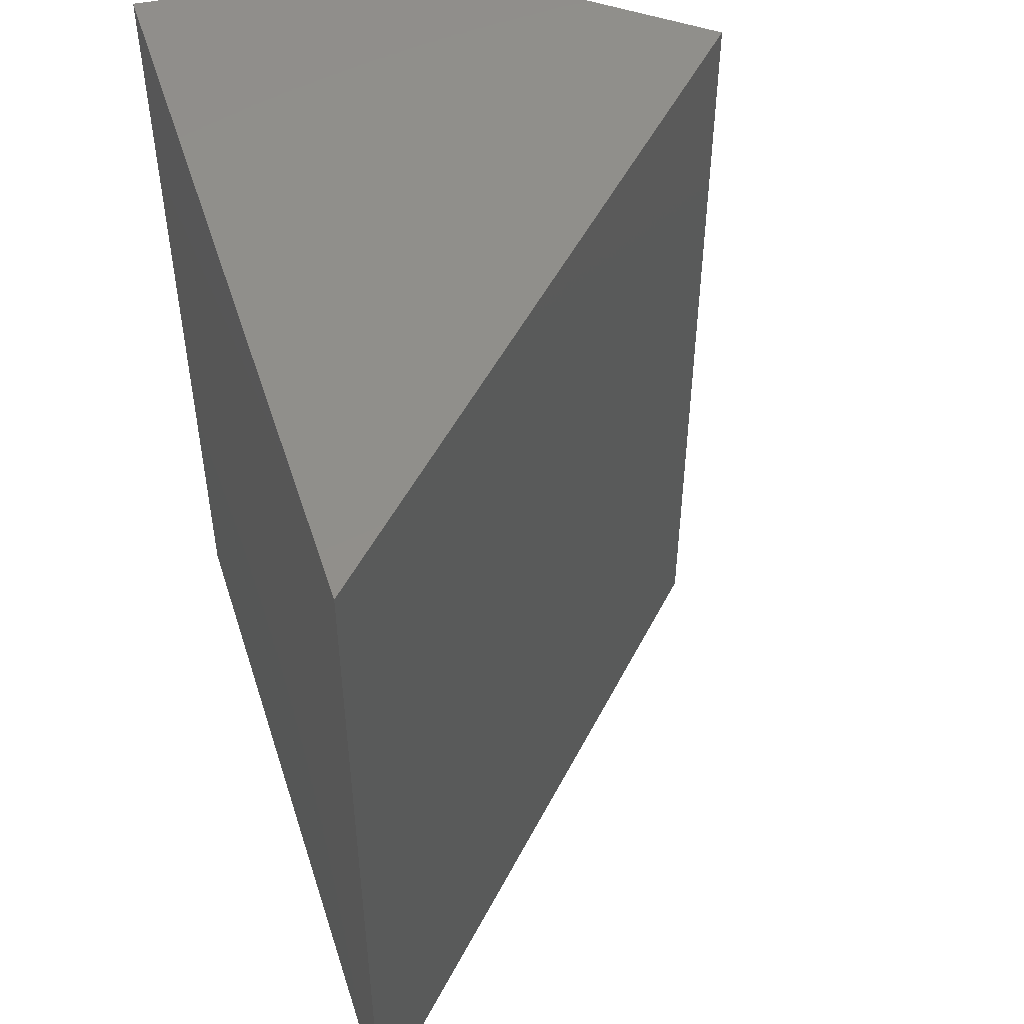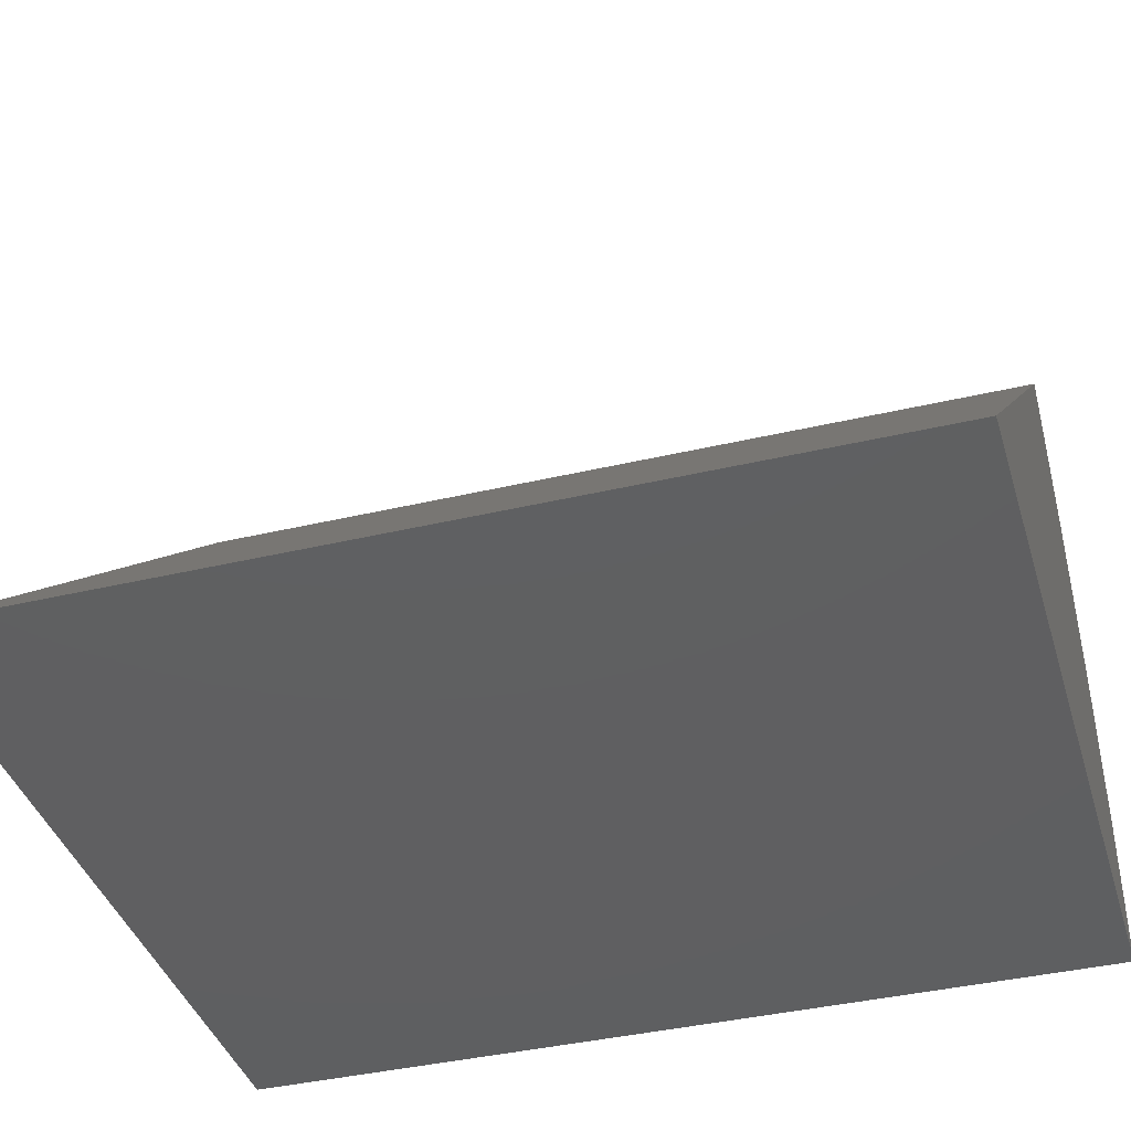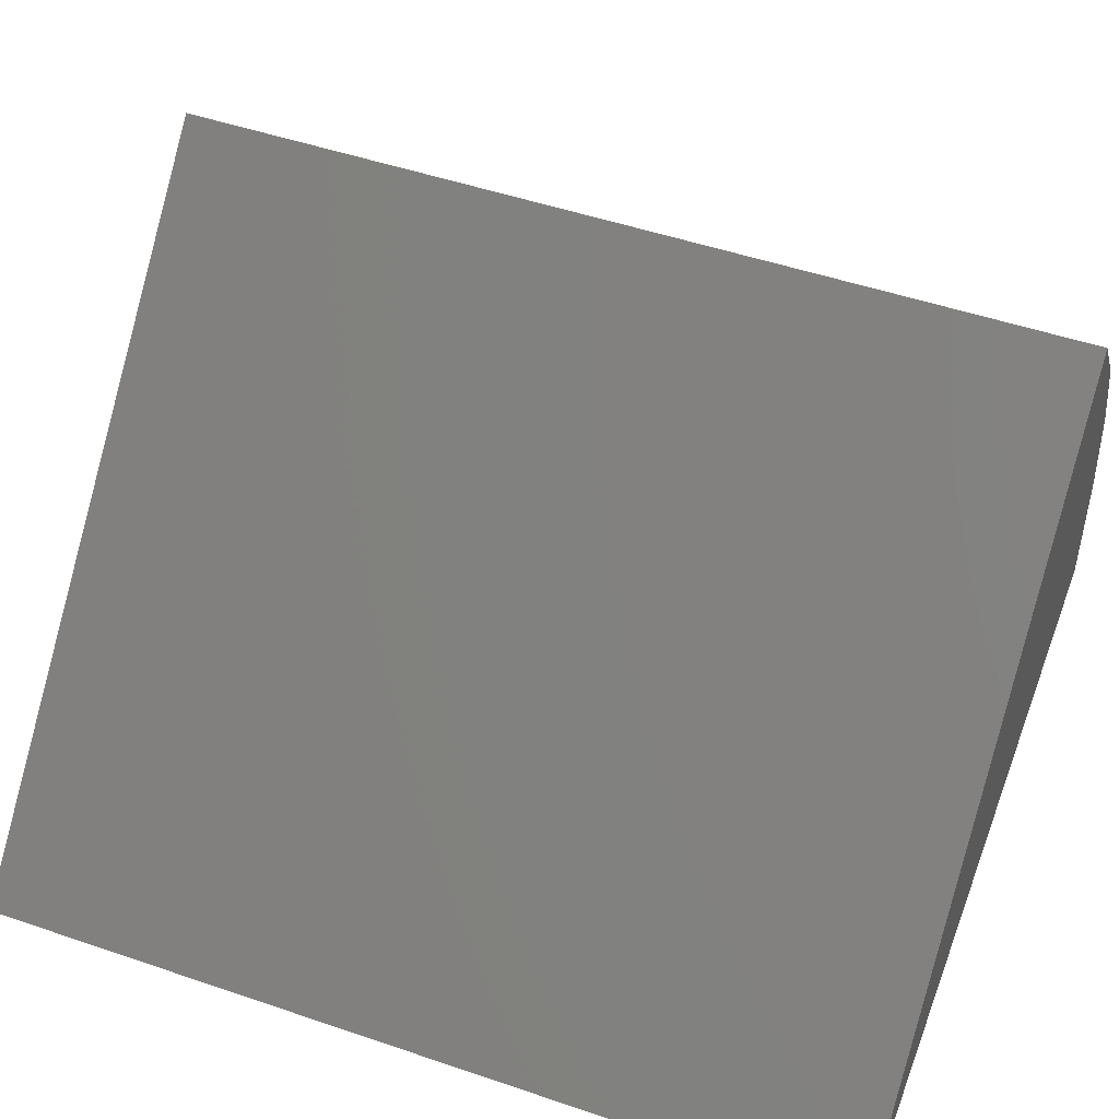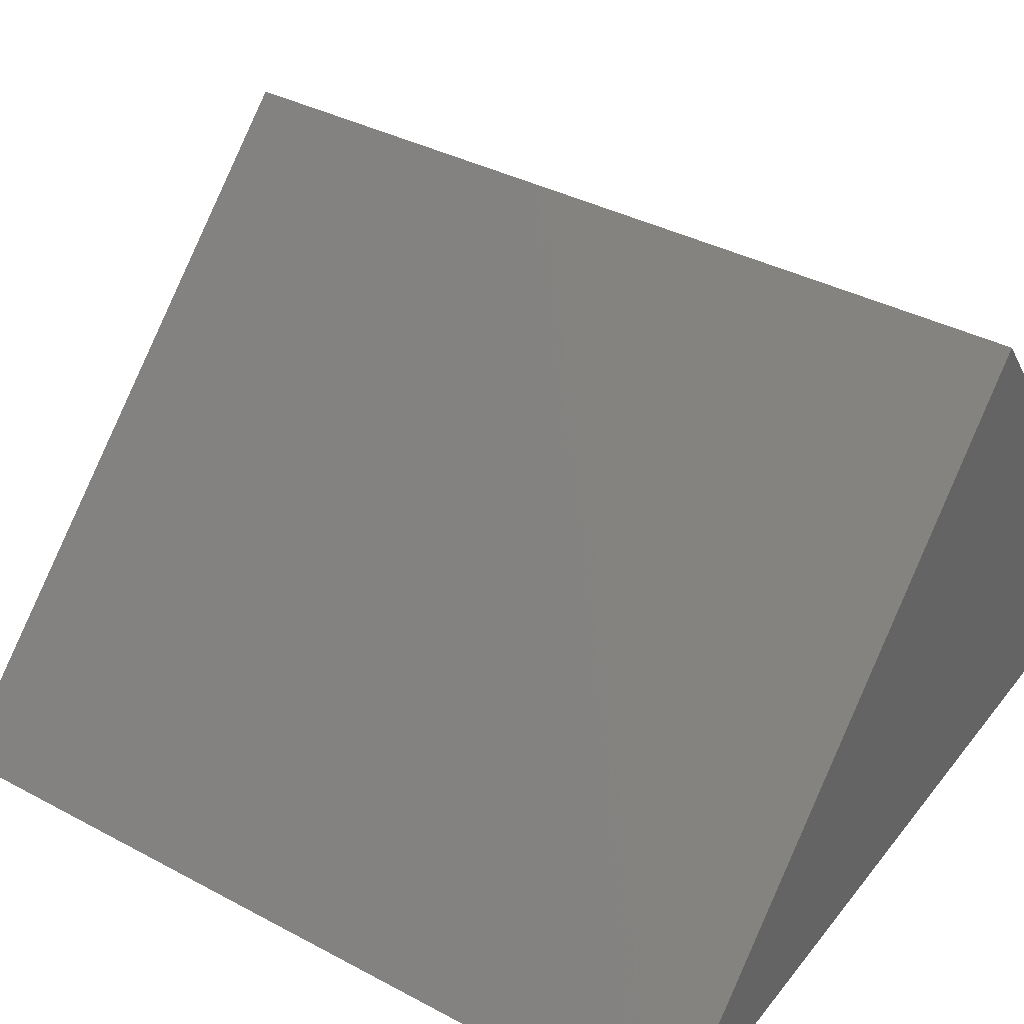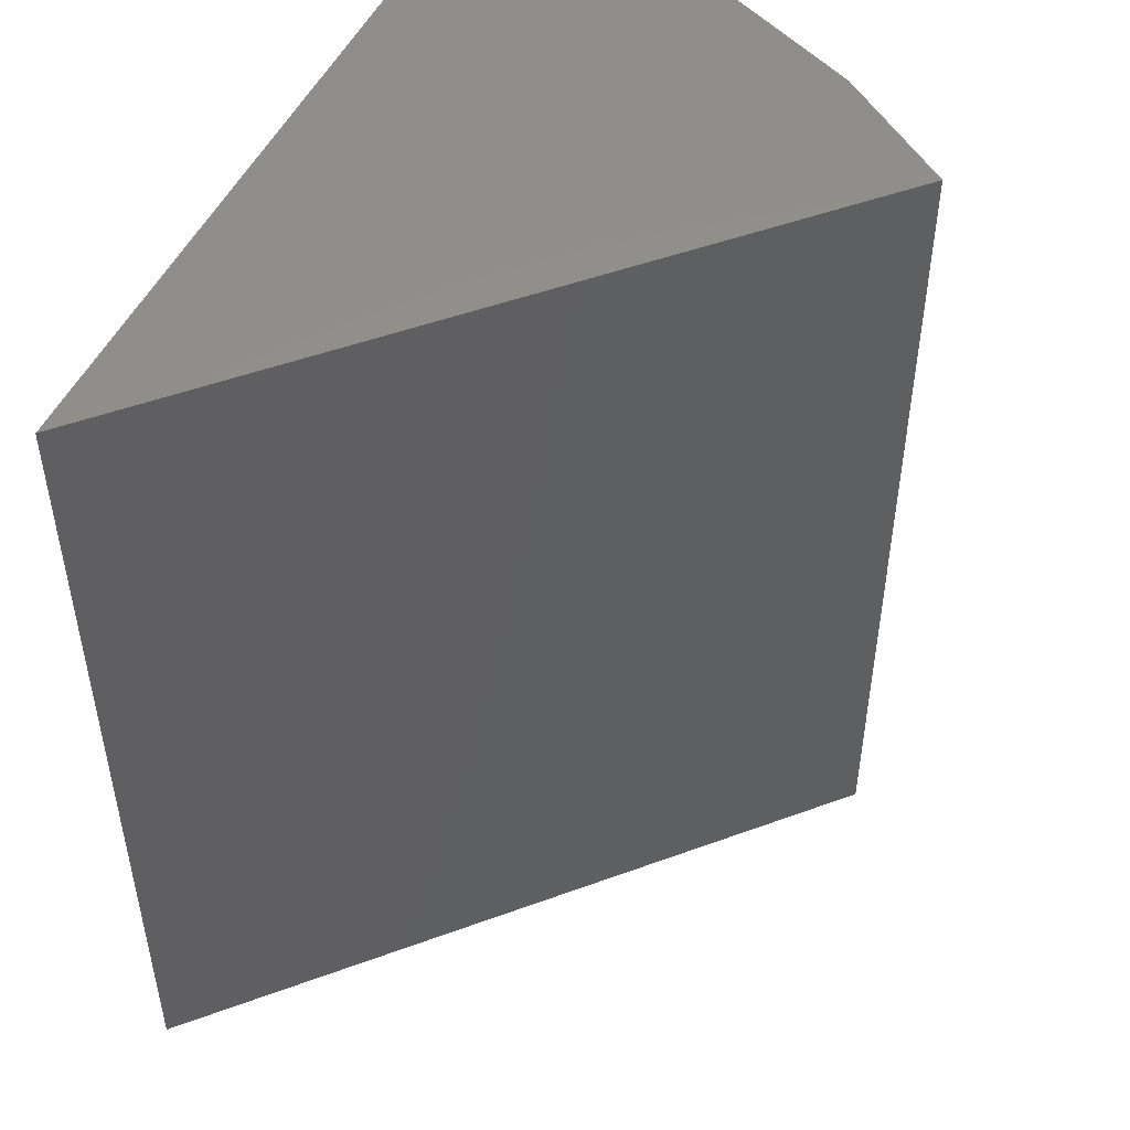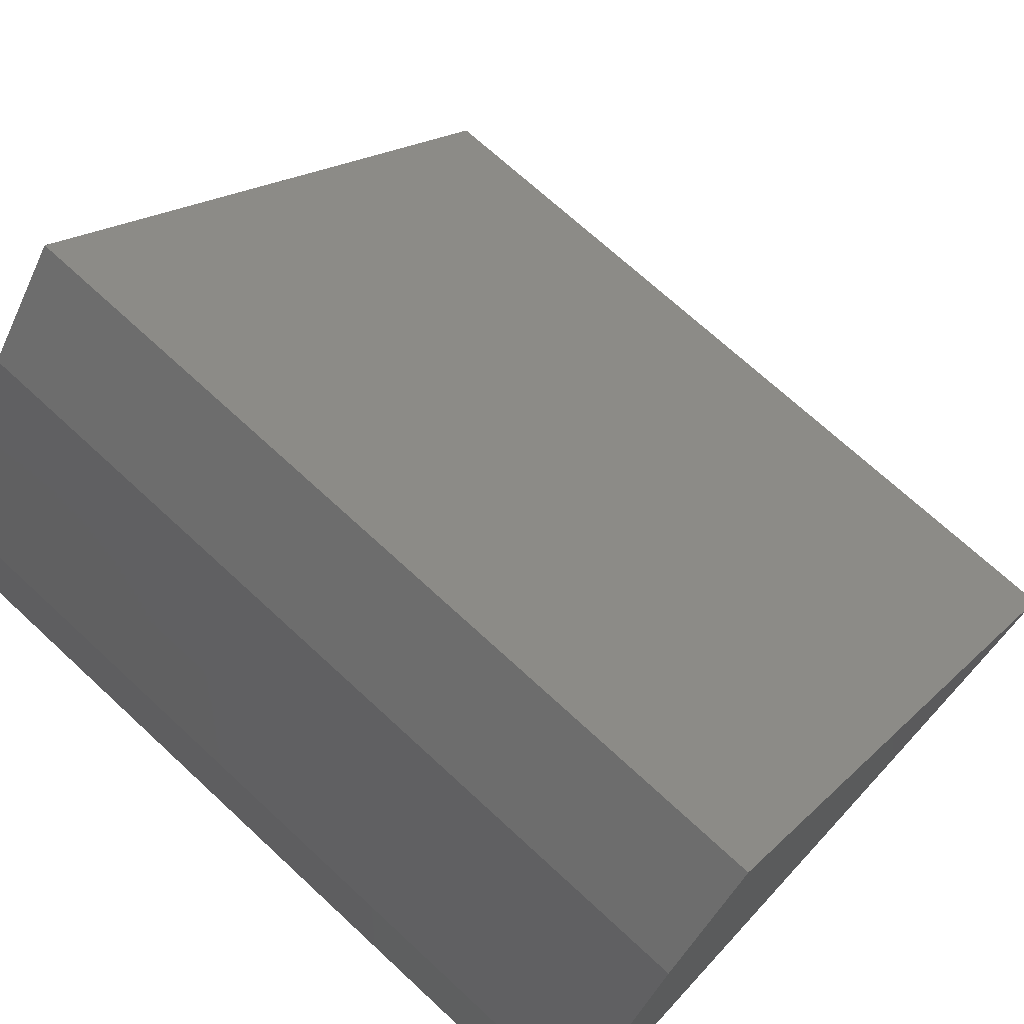
<metadata>
{"format":"stl","ext":"stl","renderer":"f3d","projection":"perspective","resolution":1024,"background":"white","views":[{"elev":50.2,"azim":-107.5,"up":"+Y"},{"elev":-39.4,"azim":-73.6,"up":"+Z"},{"elev":49.8,"azim":-69.4,"up":"+Z"},{"elev":38.1,"azim":-56.0,"up":"+Z"},{"elev":48.9,"azim":-66.0,"up":"+Y"},{"elev":70.4,"azim":132.8,"up":"+Z"}]}
</metadata>
<code>
# stl→obj: 12 verts, 20 faces
v -0.05469 -0.6562 0
v 0.5259 -0.6562 0.556
v -0.05469 0.2422 0
v 0.5259 0.2422 0.556
v 0.7492 -0.6562 0
v 0.7492 0.2422 0
v 0.6208 0.2422 0.4357
v 0.6913 0.2422 0.2996
v 0.7346 0.2422 0.1526
v 0.6208 -0.6562 0.4357
v 0.6913 -0.6562 0.2996
v 0.7346 -0.6562 0.1526
f 1 2 3
f 3 2 4
f 1 3 5
f 5 3 6
f 3 4 7
f 3 7 8
f 3 8 9
f 3 9 6
f 4 2 7
f 7 2 10
f 7 10 8
f 8 10 11
f 8 11 9
f 9 11 12
f 9 12 6
f 6 12 5
f 1 5 12
f 1 12 11
f 1 11 10
f 1 10 2

</code>
